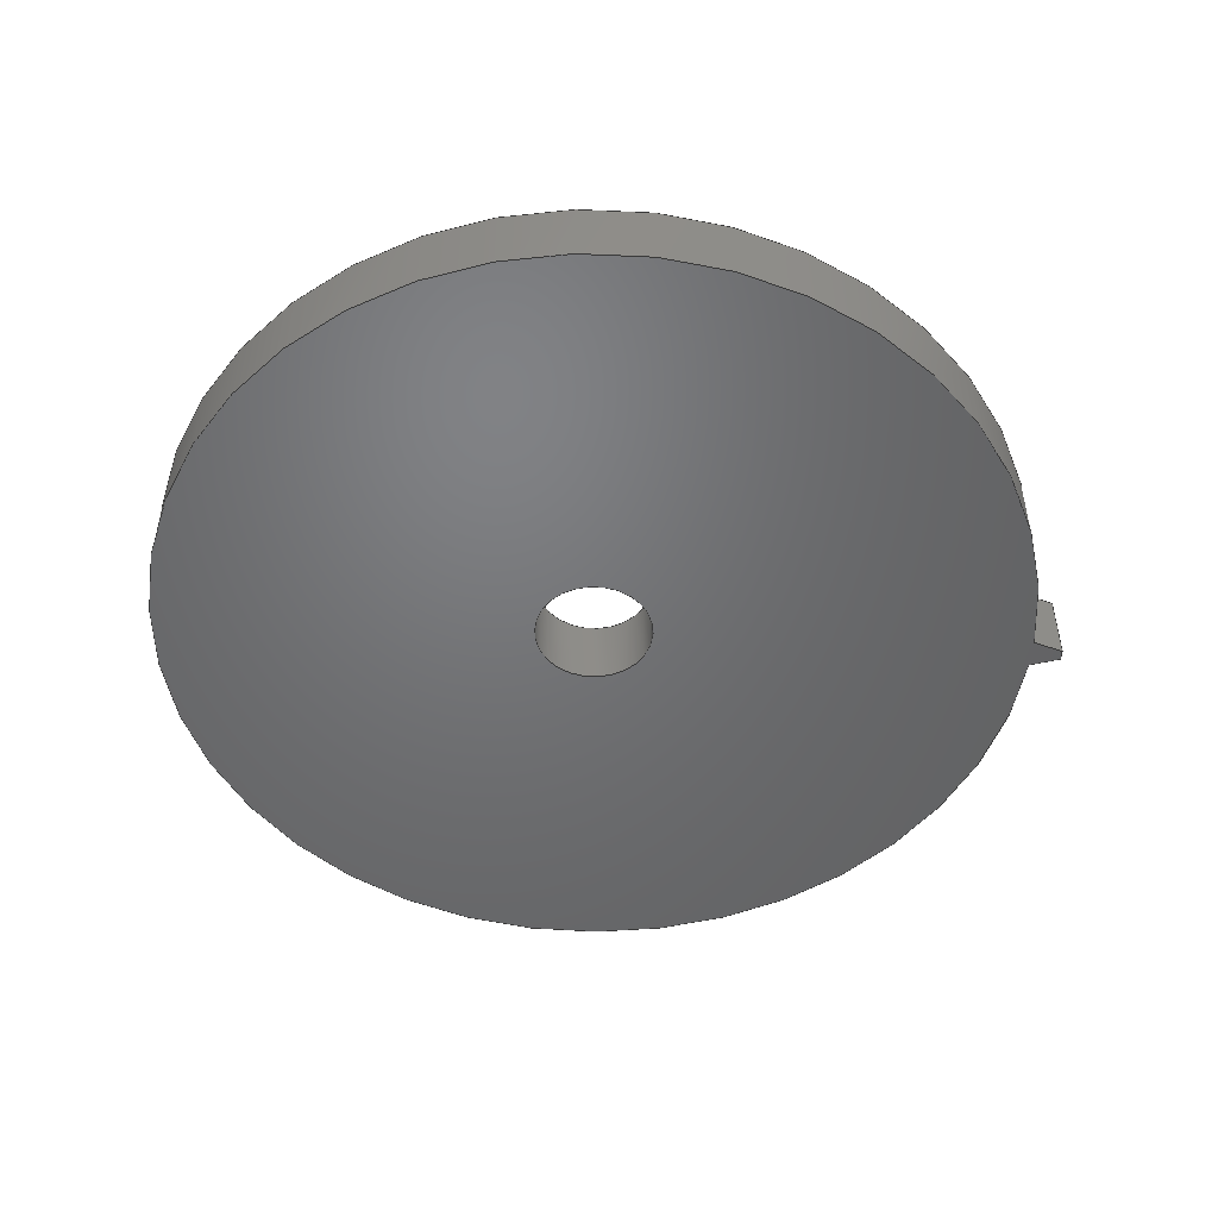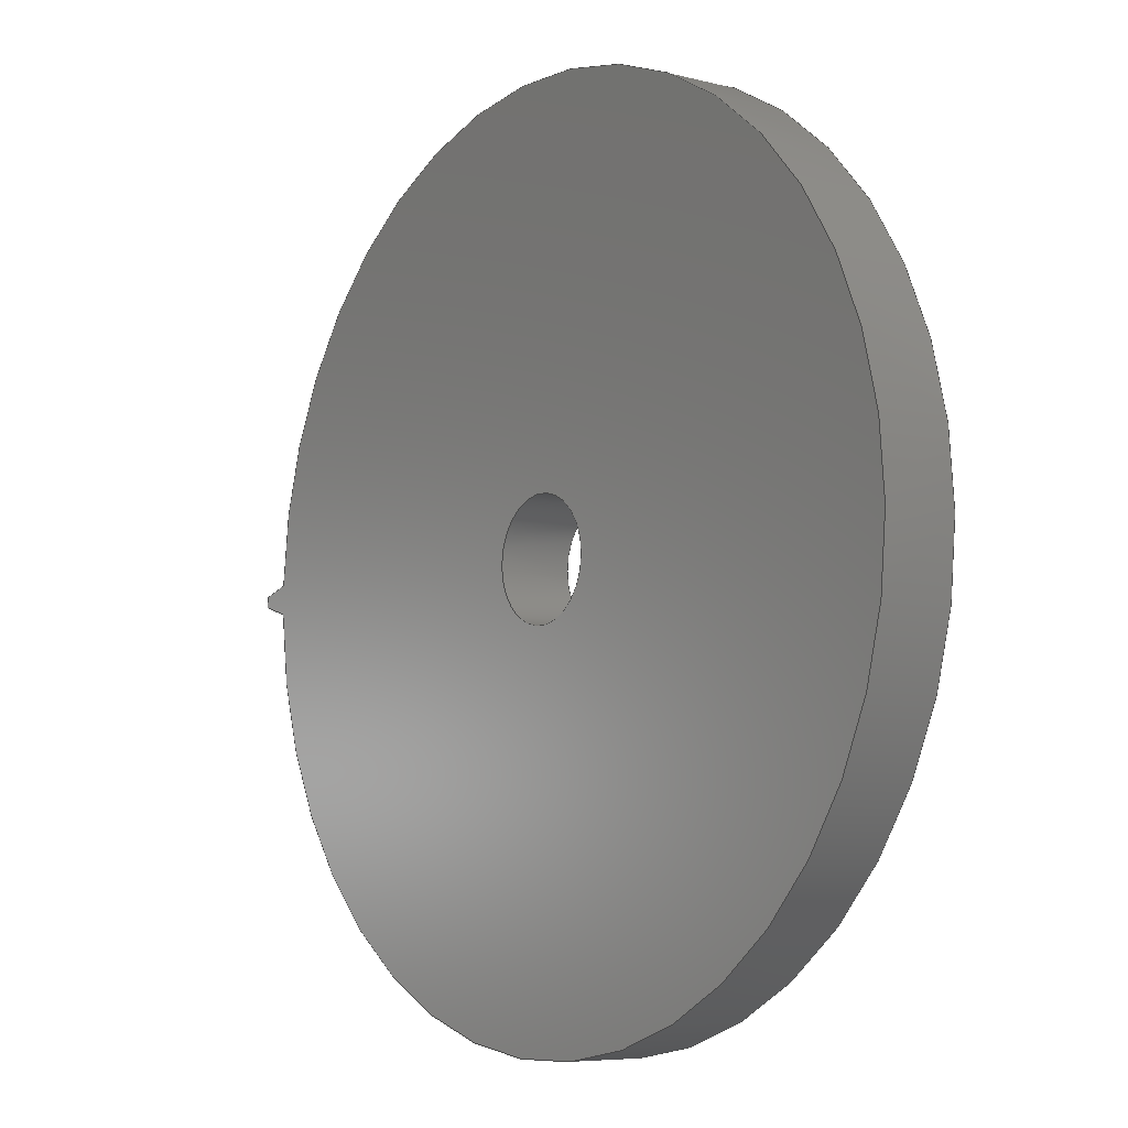
<metadata>
{"format":"step","ext":"step","renderer":"f3d","projection":"perspective","resolution":1024,"background":"white","views":[{"elev":-49.7,"azim":-3.7,"up":"+Z"},{"elev":-6.7,"azim":-127.0,"up":"+Y"}]}
</metadata>
<code>
ISO-10303-21;
DATA;
#1=MECHANICAL_DESIGN_GEOMETRIC_PRESENTATION_REPRESENTATION('',(#4),#291);
#2=SHAPE_REPRESENTATION_RELATIONSHIP('SRR','None',#298,#3);
#3=ADVANCED_BREP_SHAPE_REPRESENTATION('',(#5),#290);
#4=STYLED_ITEM('',(#307),#5);
#5=MANIFOLD_SOLID_BREP('Body1',#111);
#6=FACE_BOUND('',#30,.T.);
#7=FACE_BOUND('',#34,.T.);
#8=PLANE('',#128);
#9=PLANE('',#135);
#10=CIRCLE('',#126,1.584);
#11=CIRCLE('',#127,1.584);
#12=CIRCLE('',#129,1.482);
#13=CIRCLE('',#130,0.2);
#14=CIRCLE('',#132,0.2);
#15=CIRCLE('',#134,1.482);
#16=CYLINDRICAL_SURFACE('',#125,1.584);
#17=CYLINDRICAL_SURFACE('',#131,0.2);
#18=CYLINDRICAL_SURFACE('',#133,1.482);
#19=FACE_OUTER_BOUND('',#26,.T.);
#20=FACE_OUTER_BOUND('',#27,.T.);
#21=FACE_OUTER_BOUND('',#28,.T.);
#22=FACE_OUTER_BOUND('',#29,.T.);
#23=FACE_OUTER_BOUND('',#31,.T.);
#24=FACE_OUTER_BOUND('',#32,.T.);
#25=FACE_OUTER_BOUND('',#33,.T.);
#26=EDGE_LOOP('',(#72,#73,#74,#75));
#27=EDGE_LOOP('',(#76,#77,#78,#79));
#28=EDGE_LOOP('',(#80,#81,#82,#83));
#29=EDGE_LOOP('',(#84,#85,#86,#87));
#30=EDGE_LOOP('',(#88));
#31=EDGE_LOOP('',(#89,#90,#91,#92));
#32=EDGE_LOOP('',(#93,#94,#95,#96));
#33=EDGE_LOOP('',(#97,#98,#99,#100));
#34=EDGE_LOOP('',(#101));
#35=LINE('',#208,#38);
#36=LINE('',#263,#39);
#37=LINE('',#284,#40);
#38=VECTOR('',#138,1);
#39=VECTOR('',#139,1);
#40=VECTOR('',#156,0.2);
#41=B_SPLINE_CURVE_WITH_KNOTS('',3,(#190,#191,#192,#193,#194,#195),
 .UNSPECIFIED.,.F.,.F.,(4,2,4),(0,0.125,0.25),.UNSPECIFIED.);
#42=B_SPLINE_CURVE_WITH_KNOTS('',3,(#197,#198,#199,#200,#201,#202,#203,
#204,#205,#206),.UNSPECIFIED.,.F.,.F.,(4,1,1,1,1,1,1,4),(-0.1433,
-0.1268,-0.1104,-0.09411,-0.07802,
-0.0621,-0.04633,-0.03541),
 .UNSPECIFIED.);
#43=B_SPLINE_CURVE_WITH_KNOTS('',3,(#209,#210,#211,#212,#213,#214,#215,
#216,#217,#218),.UNSPECIFIED.,.F.,.F.,(4,1,1,1,1,1,1,4),(0.03541,
0.04633,0.0621,0.07802,0.09411,
0.1104,0.1268,0.1433),.UNSPECIFIED.);
#44=B_SPLINE_CURVE_WITH_KNOTS('',3,(#245,#246,#247,#248,#249,#250),
 .UNSPECIFIED.,.F.,.F.,(4,2,4),(0,0.125,0.25),.UNSPECIFIED.);
#45=B_SPLINE_CURVE_WITH_KNOTS('',3,(#252,#253,#254,#255,#256,#257,#258,
#259,#260,#261),.UNSPECIFIED.,.F.,.F.,(4,1,1,1,1,1,1,4),(0.03541,
0.04633,0.0621,0.07802,0.09411,
0.1104,0.1268,0.1433),.UNSPECIFIED.);
#46=B_SPLINE_CURVE_WITH_KNOTS('',3,(#264,#265,#266,#267,#268,#269,#270,
#271,#272,#273),.UNSPECIFIED.,.F.,.F.,(4,1,1,1,1,1,1,4),(0.03541,
0.04633,0.0621,0.07802,0.09411,
0.1104,0.1268,0.1433),.UNSPECIFIED.);
#47=VERTEX_POINT('',#188);
#48=VERTEX_POINT('',#189);
#49=VERTEX_POINT('',#196);
#50=VERTEX_POINT('',#207);
#51=VERTEX_POINT('',#243);
#52=VERTEX_POINT('',#244);
#53=VERTEX_POINT('',#251);
#54=VERTEX_POINT('',#262);
#55=VERTEX_POINT('',#279);
#56=VERTEX_POINT('',#282);
#57=EDGE_CURVE('',#47,#48,#41,.T.);
#58=EDGE_CURVE('',#49,#47,#42,.T.);
#59=EDGE_CURVE('',#50,#49,#35,.T.);
#60=EDGE_CURVE('',#48,#50,#43,.T.);
#61=EDGE_CURVE('',#51,#52,#44,.T.);
#62=EDGE_CURVE('',#51,#53,#45,.T.);
#63=EDGE_CURVE('',#53,#54,#36,.T.);
#64=EDGE_CURVE('',#52,#54,#46,.T.);
#65=EDGE_CURVE('',#53,#50,#10,.T.);
#66=EDGE_CURVE('',#54,#49,#11,.T.);
#67=EDGE_CURVE('',#48,#51,#12,.T.);
#68=EDGE_CURVE('',#55,#55,#13,.T.);
#69=EDGE_CURVE('',#56,#56,#14,.T.);
#70=EDGE_CURVE('',#56,#55,#37,.T.);
#71=EDGE_CURVE('',#47,#52,#15,.T.);
#72=ORIENTED_EDGE('',*,*,#57,.F.);
#73=ORIENTED_EDGE('',*,*,#58,.F.);
#74=ORIENTED_EDGE('',*,*,#59,.F.);
#75=ORIENTED_EDGE('',*,*,#60,.F.);
#76=ORIENTED_EDGE('',*,*,#61,.F.);
#77=ORIENTED_EDGE('',*,*,#62,.T.);
#78=ORIENTED_EDGE('',*,*,#63,.T.);
#79=ORIENTED_EDGE('',*,*,#64,.F.);
#80=ORIENTED_EDGE('',*,*,#65,.T.);
#81=ORIENTED_EDGE('',*,*,#59,.T.);
#82=ORIENTED_EDGE('',*,*,#66,.F.);
#83=ORIENTED_EDGE('',*,*,#63,.F.);
#84=ORIENTED_EDGE('',*,*,#67,.F.);
#85=ORIENTED_EDGE('',*,*,#60,.T.);
#86=ORIENTED_EDGE('',*,*,#65,.F.);
#87=ORIENTED_EDGE('',*,*,#62,.F.);
#88=ORIENTED_EDGE('',*,*,#68,.F.);
#89=ORIENTED_EDGE('',*,*,#69,.F.);
#90=ORIENTED_EDGE('',*,*,#70,.T.);
#91=ORIENTED_EDGE('',*,*,#68,.T.);
#92=ORIENTED_EDGE('',*,*,#70,.F.);
#93=ORIENTED_EDGE('',*,*,#57,.T.);
#94=ORIENTED_EDGE('',*,*,#67,.T.);
#95=ORIENTED_EDGE('',*,*,#61,.T.);
#96=ORIENTED_EDGE('',*,*,#71,.F.);
#97=ORIENTED_EDGE('',*,*,#71,.T.);
#98=ORIENTED_EDGE('',*,*,#64,.T.);
#99=ORIENTED_EDGE('',*,*,#66,.T.);
#100=ORIENTED_EDGE('',*,*,#58,.T.);
#101=ORIENTED_EDGE('',*,*,#69,.T.);
#102=B_SPLINE_SURFACE_WITH_KNOTS('',3,1,((#164,#165),(#166,#167),(#168,
#169),(#170,#171),(#172,#173),(#174,#175),(#176,#177),(#178,#179),(#180,
#181),(#182,#183),(#184,#185),(#186,#187)),.UNSPECIFIED.,.F.,.F.,.F.,(4,
1,1,1,1,1,1,1,1,4),(2,2),(-0.1433,-0.1268,-0.1104,
-0.09411,-0.07802,-0.0621,-0.04633,
-0.03072,-0.01528,0),(0,0.25),.UNSPECIFIED.);
#103=B_SPLINE_SURFACE_WITH_KNOTS('',3,1,((#219,#220),(#221,#222),(#223,
#224),(#225,#226),(#227,#228),(#229,#230),(#231,#232),(#233,#234),(#235,
#236),(#237,#238),(#239,#240),(#241,#242)),.UNSPECIFIED.,.F.,.F.,.F.,(4,
1,1,1,1,1,1,1,1,4),(2,2),(0,0.01528,0.03072,0.04633,
0.0621,0.07802,0.09411,0.1104,
0.1268,0.1433),(0,0.25),.UNSPECIFIED.);
#104=ADVANCED_FACE('',(#19),#102,.T.);
#105=ADVANCED_FACE('',(#20),#103,.T.);
#106=ADVANCED_FACE('',(#21),#16,.T.);
#107=ADVANCED_FACE('',(#22,#6),#8,.F.);
#108=ADVANCED_FACE('',(#23),#17,.F.);
#109=ADVANCED_FACE('',(#24),#18,.T.);
#110=ADVANCED_FACE('',(#25,#7),#9,.T.);
#111=CLOSED_SHELL('',(#104,#105,#106,#107,#108,#109,#110));
#112=DERIVED_UNIT_ELEMENT(#114,1);
#113=DERIVED_UNIT_ELEMENT(#293,3);
#114=(
MASS_UNIT()
NAMED_UNIT(*)
SI_UNIT(.KILO.,.GRAM.)
);
#115=DERIVED_UNIT((#112,#113));
#116=MEASURE_REPRESENTATION_ITEM('density measure',
POSITIVE_RATIO_MEASURE(7850),#115);
#117=PROPERTY_DEFINITION_REPRESENTATION(#122,#119);
#118=PROPERTY_DEFINITION_REPRESENTATION(#123,#120);
#119=REPRESENTATION('material name',(#121),#290);
#120=REPRESENTATION('density',(#116),#290);
#121=DESCRIPTIVE_REPRESENTATION_ITEM('Steel','Steel');
#122=PROPERTY_DEFINITION('material property','material name',#300);
#123=PROPERTY_DEFINITION('material property','density of part',#300);
#124=AXIS2_PLACEMENT_3D('placement',#163,#136,#137);
#125=AXIS2_PLACEMENT_3D('',#274,#140,#141);
#126=AXIS2_PLACEMENT_3D('',#275,#142,#143);
#127=AXIS2_PLACEMENT_3D('',#276,#144,#145);
#128=AXIS2_PLACEMENT_3D('',#277,#146,#147);
#129=AXIS2_PLACEMENT_3D('',#278,#148,#149);
#130=AXIS2_PLACEMENT_3D('',#280,#150,#151);
#131=AXIS2_PLACEMENT_3D('',#281,#152,#153);
#132=AXIS2_PLACEMENT_3D('',#283,#154,#155);
#133=AXIS2_PLACEMENT_3D('',#285,#157,#158);
#134=AXIS2_PLACEMENT_3D('',#286,#159,#160);
#135=AXIS2_PLACEMENT_3D('',#287,#161,#162);
#136=DIRECTION('axis',(0,0,1));
#137=DIRECTION('refdir',(1,0,0));
#138=DIRECTION('',(0,0,1));
#139=DIRECTION('',(0,0,1));
#140=DIRECTION('center_axis',(0,0,1));
#141=DIRECTION('ref_axis',(0.9999,-0.01102,0));
#142=DIRECTION('center_axis',(0,0,1));
#143=DIRECTION('ref_axis',(0.9999,-0.01102,0));
#144=DIRECTION('center_axis',(0,0,1));
#145=DIRECTION('ref_axis',(0.9999,-0.01102,0));
#146=DIRECTION('center_axis',(0,0,1));
#147=DIRECTION('ref_axis',(1,0,0));
#148=DIRECTION('center_axis',(0,0,1));
#149=DIRECTION('ref_axis',(1,0,0));
#150=DIRECTION('center_axis',(0,0,-1));
#151=DIRECTION('ref_axis',(1,0,0));
#152=DIRECTION('center_axis',(0,0,1));
#153=DIRECTION('ref_axis',(1,0,0));
#154=DIRECTION('center_axis',(0,0,-1));
#155=DIRECTION('ref_axis',(1,0,0));
#156=DIRECTION('',(0,0,-1));
#157=DIRECTION('center_axis',(0,0,1));
#158=DIRECTION('ref_axis',(-1,5.666e-16,0));
#159=DIRECTION('center_axis',(0,0,1));
#160=DIRECTION('ref_axis',(1,0,0));
#161=DIRECTION('center_axis',(0,0,1));
#162=DIRECTION('ref_axis',(1,0,0));
#163=CARTESIAN_POINT('',(0,0,0));
#164=CARTESIAN_POINT('Ctrl Pts',(1.584,0.01745,0));
#165=CARTESIAN_POINT('Ctrl Pts',(1.584,0.01745,0.25));
#166=CARTESIAN_POINT('Ctrl Pts',(1.579,0.0196,0));
#167=CARTESIAN_POINT('Ctrl Pts',(1.579,0.0196,0.25));
#168=CARTESIAN_POINT('Ctrl Pts',(1.569,0.02389,0));
#169=CARTESIAN_POINT('Ctrl Pts',(1.569,0.02389,0.25));
#170=CARTESIAN_POINT('Ctrl Pts',(1.553,0.02976,0));
#171=CARTESIAN_POINT('Ctrl Pts',(1.553,0.02976,0.25));
#172=CARTESIAN_POINT('Ctrl Pts',(1.538,0.03517,0));
#173=CARTESIAN_POINT('Ctrl Pts',(1.538,0.03517,0.25));
#174=CARTESIAN_POINT('Ctrl Pts',(1.523,0.04005,0));
#175=CARTESIAN_POINT('Ctrl Pts',(1.523,0.04005,0.25));
#176=CARTESIAN_POINT('Ctrl Pts',(1.507,0.04436,0));
#177=CARTESIAN_POINT('Ctrl Pts',(1.507,0.04436,0.25));
#178=CARTESIAN_POINT('Ctrl Pts',(1.492,0.04807,0));
#179=CARTESIAN_POINT('Ctrl Pts',(1.492,0.04807,0.25));
#180=CARTESIAN_POINT('Ctrl Pts',(1.477,0.05106,0));
#181=CARTESIAN_POINT('Ctrl Pts',(1.477,0.05106,0.25));
#182=CARTESIAN_POINT('Ctrl Pts',(1.461,0.0534,0));
#183=CARTESIAN_POINT('Ctrl Pts',(1.461,0.0534,0.25));
#184=CARTESIAN_POINT('Ctrl Pts',(1.451,0.05382,0));
#185=CARTESIAN_POINT('Ctrl Pts',(1.451,0.05382,0.25));
#186=CARTESIAN_POINT('Ctrl Pts',(1.446,0.05403,0));
#187=CARTESIAN_POINT('Ctrl Pts',(1.446,0.05403,0.25));
#188=CARTESIAN_POINT('',(1.481,0.05013,0.25));
#189=CARTESIAN_POINT('',(1.481,0.05013,0));
#190=CARTESIAN_POINT('Ctrl Pts',(1.481,0.05013,0.25));
#191=CARTESIAN_POINT('Ctrl Pts',(1.481,0.05013,0.2083));
#192=CARTESIAN_POINT('Ctrl Pts',(1.481,0.05013,0.1667));
#193=CARTESIAN_POINT('Ctrl Pts',(1.481,0.05013,0.08333));
#194=CARTESIAN_POINT('Ctrl Pts',(1.481,0.05013,0.04167));
#195=CARTESIAN_POINT('Ctrl Pts',(1.481,0.05013,0));
#196=CARTESIAN_POINT('',(1.584,0.01745,0.25));
#197=CARTESIAN_POINT('Ctrl Pts',(1.584,0.01745,0.25));
#198=CARTESIAN_POINT('Ctrl Pts',(1.579,0.0196,0.25));
#199=CARTESIAN_POINT('Ctrl Pts',(1.569,0.02389,0.25));
#200=CARTESIAN_POINT('Ctrl Pts',(1.553,0.02976,0.25));
#201=CARTESIAN_POINT('Ctrl Pts',(1.538,0.03517,0.25));
#202=CARTESIAN_POINT('Ctrl Pts',(1.523,0.04005,0.25));
#203=CARTESIAN_POINT('Ctrl Pts',(1.507,0.04436,0.25));
#204=CARTESIAN_POINT('Ctrl Pts',(1.494,0.04771,0.25));
#205=CARTESIAN_POINT('Ctrl Pts',(1.485,0.04946,0.25));
#206=CARTESIAN_POINT('Ctrl Pts',(1.481,0.05013,0.25));
#207=CARTESIAN_POINT('',(1.584,0.01745,0));
#208=CARTESIAN_POINT('',(1.584,0.01745,0));
#209=CARTESIAN_POINT('Ctrl Pts',(1.481,0.05013,0));
#210=CARTESIAN_POINT('Ctrl Pts',(1.485,0.04946,0));
#211=CARTESIAN_POINT('Ctrl Pts',(1.494,0.04771,0));
#212=CARTESIAN_POINT('Ctrl Pts',(1.507,0.04436,0));
#213=CARTESIAN_POINT('Ctrl Pts',(1.523,0.04005,0));
#214=CARTESIAN_POINT('Ctrl Pts',(1.538,0.03517,0));
#215=CARTESIAN_POINT('Ctrl Pts',(1.553,0.02976,0));
#216=CARTESIAN_POINT('Ctrl Pts',(1.569,0.02389,0));
#217=CARTESIAN_POINT('Ctrl Pts',(1.579,0.0196,0));
#218=CARTESIAN_POINT('Ctrl Pts',(1.584,0.01745,0));
#219=CARTESIAN_POINT('Ctrl Pts',(1.446,-0.05403,0));
#220=CARTESIAN_POINT('Ctrl Pts',(1.446,-0.05403,0.25));
#221=CARTESIAN_POINT('Ctrl Pts',(1.451,-0.05382,0));
#222=CARTESIAN_POINT('Ctrl Pts',(1.451,-0.05382,0.25));
#223=CARTESIAN_POINT('Ctrl Pts',(1.461,-0.0534,0));
#224=CARTESIAN_POINT('Ctrl Pts',(1.461,-0.0534,0.25));
#225=CARTESIAN_POINT('Ctrl Pts',(1.477,-0.05106,0));
#226=CARTESIAN_POINT('Ctrl Pts',(1.477,-0.05106,0.25));
#227=CARTESIAN_POINT('Ctrl Pts',(1.492,-0.04807,0));
#228=CARTESIAN_POINT('Ctrl Pts',(1.492,-0.04807,0.25));
#229=CARTESIAN_POINT('Ctrl Pts',(1.507,-0.04436,0));
#230=CARTESIAN_POINT('Ctrl Pts',(1.507,-0.04436,0.25));
#231=CARTESIAN_POINT('Ctrl Pts',(1.523,-0.04005,0));
#232=CARTESIAN_POINT('Ctrl Pts',(1.523,-0.04005,0.25));
#233=CARTESIAN_POINT('Ctrl Pts',(1.538,-0.03517,0));
#234=CARTESIAN_POINT('Ctrl Pts',(1.538,-0.03517,0.25));
#235=CARTESIAN_POINT('Ctrl Pts',(1.553,-0.02976,0));
#236=CARTESIAN_POINT('Ctrl Pts',(1.553,-0.02976,0.25));
#237=CARTESIAN_POINT('Ctrl Pts',(1.569,-0.02389,0));
#238=CARTESIAN_POINT('Ctrl Pts',(1.569,-0.02389,0.25));
#239=CARTESIAN_POINT('Ctrl Pts',(1.579,-0.0196,0));
#240=CARTESIAN_POINT('Ctrl Pts',(1.579,-0.0196,0.25));
#241=CARTESIAN_POINT('Ctrl Pts',(1.584,-0.01745,0));
#242=CARTESIAN_POINT('Ctrl Pts',(1.584,-0.01745,0.25));
#243=CARTESIAN_POINT('',(1.481,-0.05013,0));
#244=CARTESIAN_POINT('',(1.481,-0.05013,0.25));
#245=CARTESIAN_POINT('Ctrl Pts',(1.481,-0.05013,0));
#246=CARTESIAN_POINT('Ctrl Pts',(1.481,-0.05013,0.04167));
#247=CARTESIAN_POINT('Ctrl Pts',(1.481,-0.05013,0.08333));
#248=CARTESIAN_POINT('Ctrl Pts',(1.481,-0.05013,0.1667));
#249=CARTESIAN_POINT('Ctrl Pts',(1.481,-0.05013,0.2083));
#250=CARTESIAN_POINT('Ctrl Pts',(1.481,-0.05013,0.25));
#251=CARTESIAN_POINT('',(1.584,-0.01745,0));
#252=CARTESIAN_POINT('Ctrl Pts',(1.481,-0.05013,0));
#253=CARTESIAN_POINT('Ctrl Pts',(1.485,-0.04946,0));
#254=CARTESIAN_POINT('Ctrl Pts',(1.494,-0.04771,0));
#255=CARTESIAN_POINT('Ctrl Pts',(1.507,-0.04436,0));
#256=CARTESIAN_POINT('Ctrl Pts',(1.523,-0.04005,0));
#257=CARTESIAN_POINT('Ctrl Pts',(1.538,-0.03517,0));
#258=CARTESIAN_POINT('Ctrl Pts',(1.553,-0.02976,0));
#259=CARTESIAN_POINT('Ctrl Pts',(1.569,-0.02389,0));
#260=CARTESIAN_POINT('Ctrl Pts',(1.579,-0.0196,0));
#261=CARTESIAN_POINT('Ctrl Pts',(1.584,-0.01745,0));
#262=CARTESIAN_POINT('',(1.584,-0.01745,0.25));
#263=CARTESIAN_POINT('',(1.584,-0.01745,0));
#264=CARTESIAN_POINT('Ctrl Pts',(1.481,-0.05013,0.25));
#265=CARTESIAN_POINT('Ctrl Pts',(1.485,-0.04946,0.25));
#266=CARTESIAN_POINT('Ctrl Pts',(1.494,-0.04771,0.25));
#267=CARTESIAN_POINT('Ctrl Pts',(1.507,-0.04436,0.25));
#268=CARTESIAN_POINT('Ctrl Pts',(1.523,-0.04005,0.25));
#269=CARTESIAN_POINT('Ctrl Pts',(1.538,-0.03517,0.25));
#270=CARTESIAN_POINT('Ctrl Pts',(1.553,-0.02976,0.25));
#271=CARTESIAN_POINT('Ctrl Pts',(1.569,-0.02389,0.25));
#272=CARTESIAN_POINT('Ctrl Pts',(1.579,-0.0196,0.25));
#273=CARTESIAN_POINT('Ctrl Pts',(1.584,-0.01745,0.25));
#274=CARTESIAN_POINT('Origin',(1.478e-12,0,0));
#275=CARTESIAN_POINT('Origin',(1.478e-12,0,0));
#276=CARTESIAN_POINT('Origin',(1.478e-12,0,0.25));
#277=CARTESIAN_POINT('Origin',(0,0,0));
#278=CARTESIAN_POINT('Origin',(0,0,0));
#279=CARTESIAN_POINT('',(-0.2,-2.449e-17,0));
#280=CARTESIAN_POINT('Origin',(0,0,0));
#281=CARTESIAN_POINT('Origin',(0,0,0));
#282=CARTESIAN_POINT('',(-0.2,-2.449e-17,0.25));
#283=CARTESIAN_POINT('Origin',(0,0,0.25));
#284=CARTESIAN_POINT('',(-0.2,-2.449e-17,0));
#285=CARTESIAN_POINT('Origin',(0,0,0));
#286=CARTESIAN_POINT('Origin',(0,0,0.25));
#287=CARTESIAN_POINT('Origin',(0,0,0.25));
#288=UNCERTAINTY_MEASURE_WITH_UNIT(LENGTH_MEASURE(0.001),#292,
'DISTANCE_ACCURACY_VALUE',
'Maximum model space distance between geometric entities at asserted c
onnectivities');
#289=UNCERTAINTY_MEASURE_WITH_UNIT(LENGTH_MEASURE(0.001),#292,
'DISTANCE_ACCURACY_VALUE',
'Maximum model space distance between geometric entities at asserted c
onnectivities');
#290=(
GEOMETRIC_REPRESENTATION_CONTEXT(3)
GLOBAL_UNCERTAINTY_ASSIGNED_CONTEXT((#288))
GLOBAL_UNIT_ASSIGNED_CONTEXT((#292,#294,#295))
REPRESENTATION_CONTEXT('','3D')
);
#291=(
GEOMETRIC_REPRESENTATION_CONTEXT(3)
GLOBAL_UNCERTAINTY_ASSIGNED_CONTEXT((#289))
GLOBAL_UNIT_ASSIGNED_CONTEXT((#292,#294,#295))
REPRESENTATION_CONTEXT('','3D')
);
#292=(
LENGTH_UNIT()
NAMED_UNIT(*)
SI_UNIT(.CENTI.,.METRE.)
);
#293=(
LENGTH_UNIT()
NAMED_UNIT(*)
SI_UNIT($,.METRE.)
);
#294=(
NAMED_UNIT(*)
PLANE_ANGLE_UNIT()
SI_UNIT($,.RADIAN.)
);
#295=(
NAMED_UNIT(*)
SI_UNIT($,.STERADIAN.)
SOLID_ANGLE_UNIT()
);
#296=SHAPE_DEFINITION_REPRESENTATION(#297,#298);
#297=PRODUCT_DEFINITION_SHAPE('',$,#300);
#298=SHAPE_REPRESENTATION('',(#124),#290);
#299=PRODUCT_DEFINITION_CONTEXT('part definition',#304,'design');
#300=PRODUCT_DEFINITION('Spur Gear (70 teeth)','Spur Gear (70 teeth)',#301,
#299);
#301=PRODUCT_DEFINITION_FORMATION('',$,#306);
#302=PRODUCT_RELATED_PRODUCT_CATEGORY('Spur Gear (70 teeth)',
'Spur Gear (70 teeth)',(#306));
#303=APPLICATION_PROTOCOL_DEFINITION('international standard',
'automotive_design',2009,#304);
#304=APPLICATION_CONTEXT(
'Core Data for Automotive Mechanical Design Process');
#305=PRODUCT_CONTEXT('part definition',#304,'mechanical');
#306=PRODUCT('Spur Gear (70 teeth)','Spur Gear (70 teeth)',
'Spur Gear; Module: 0.44; Num Teeth: 70; Pressure Angle: 20; Backlas
h: 0 mm',(#305));
#307=PRESENTATION_STYLE_ASSIGNMENT((#308));
#308=SURFACE_STYLE_USAGE(.BOTH.,#309);
#309=SURFACE_SIDE_STYLE('',(#310));
#310=SURFACE_STYLE_FILL_AREA(#311);
#311=FILL_AREA_STYLE('Steel - Satin',(#312));
#312=FILL_AREA_STYLE_COLOUR('Steel - Satin',#313);
#313=COLOUR_RGB('Steel - Satin',0.6275,0.6275,0.6275);
ENDSEC;
END-ISO-10303-21;

</code>
